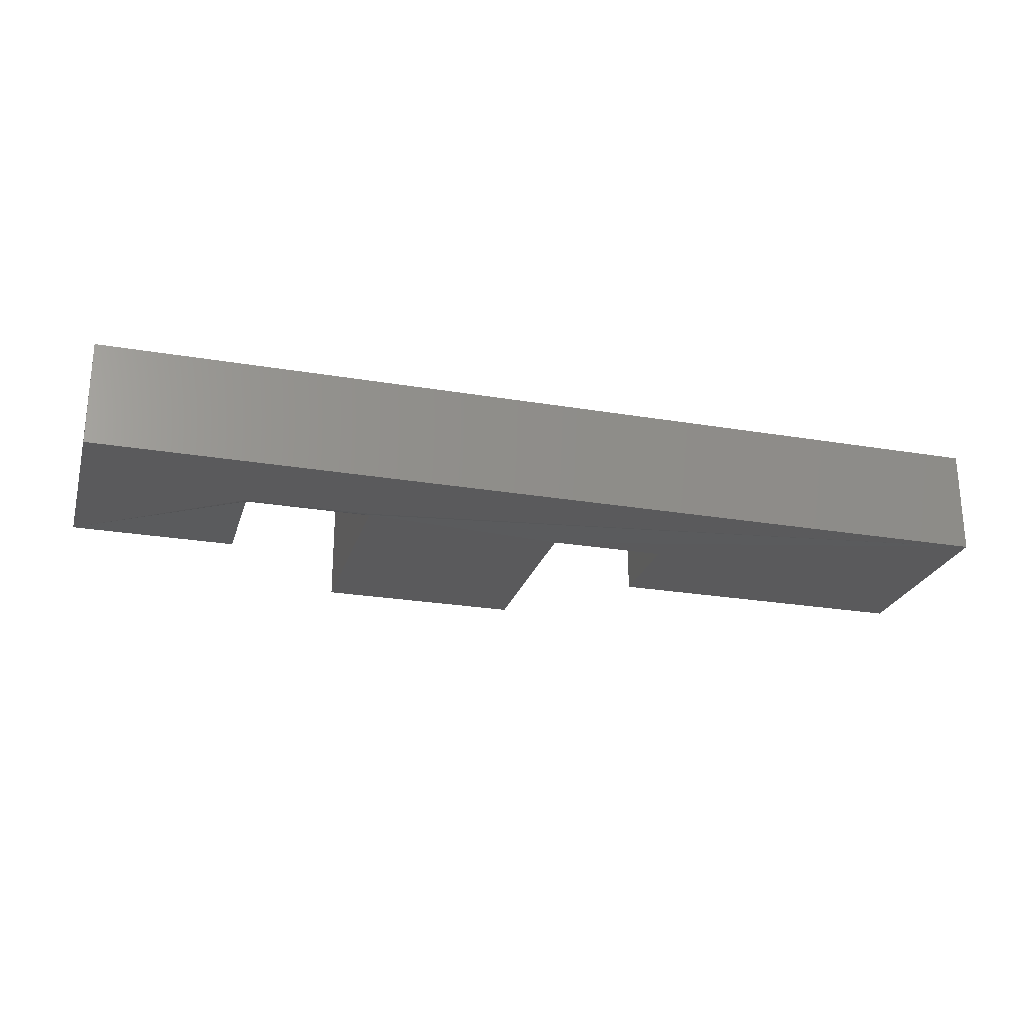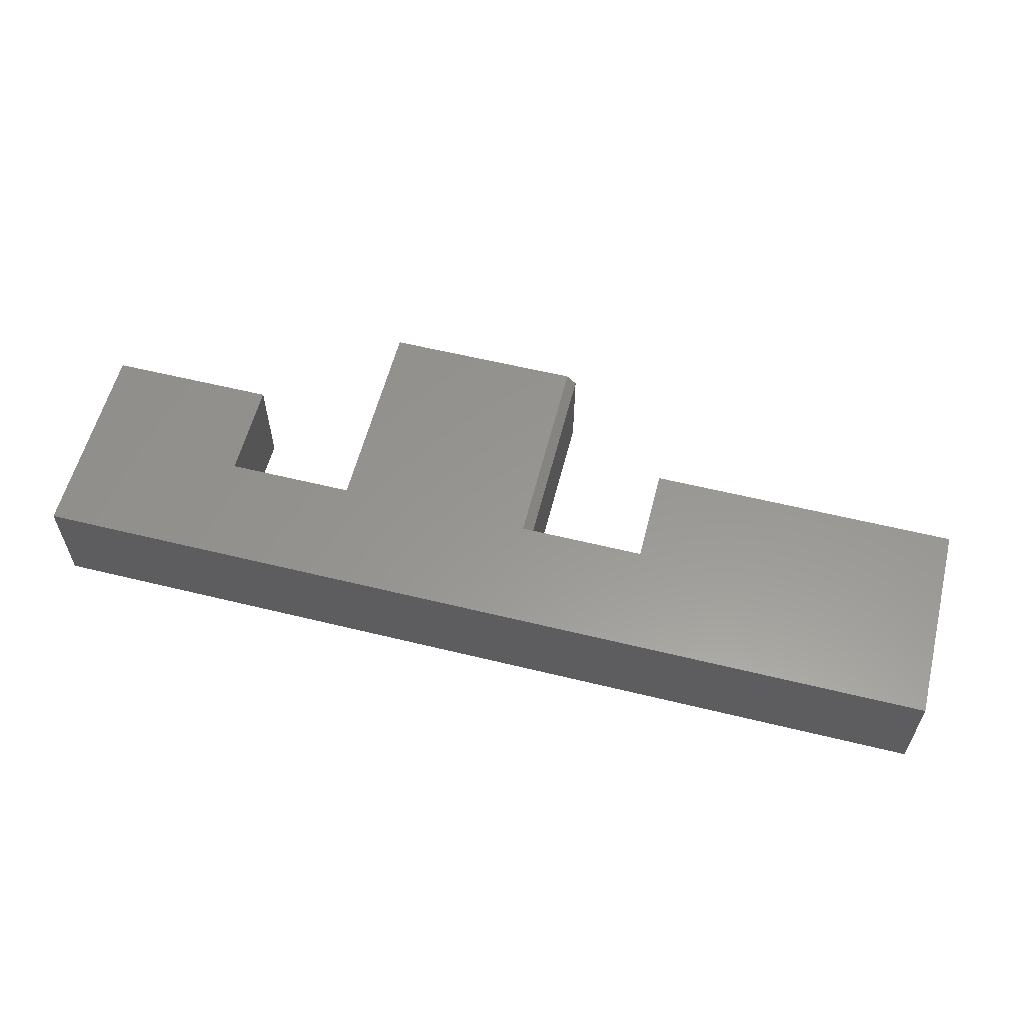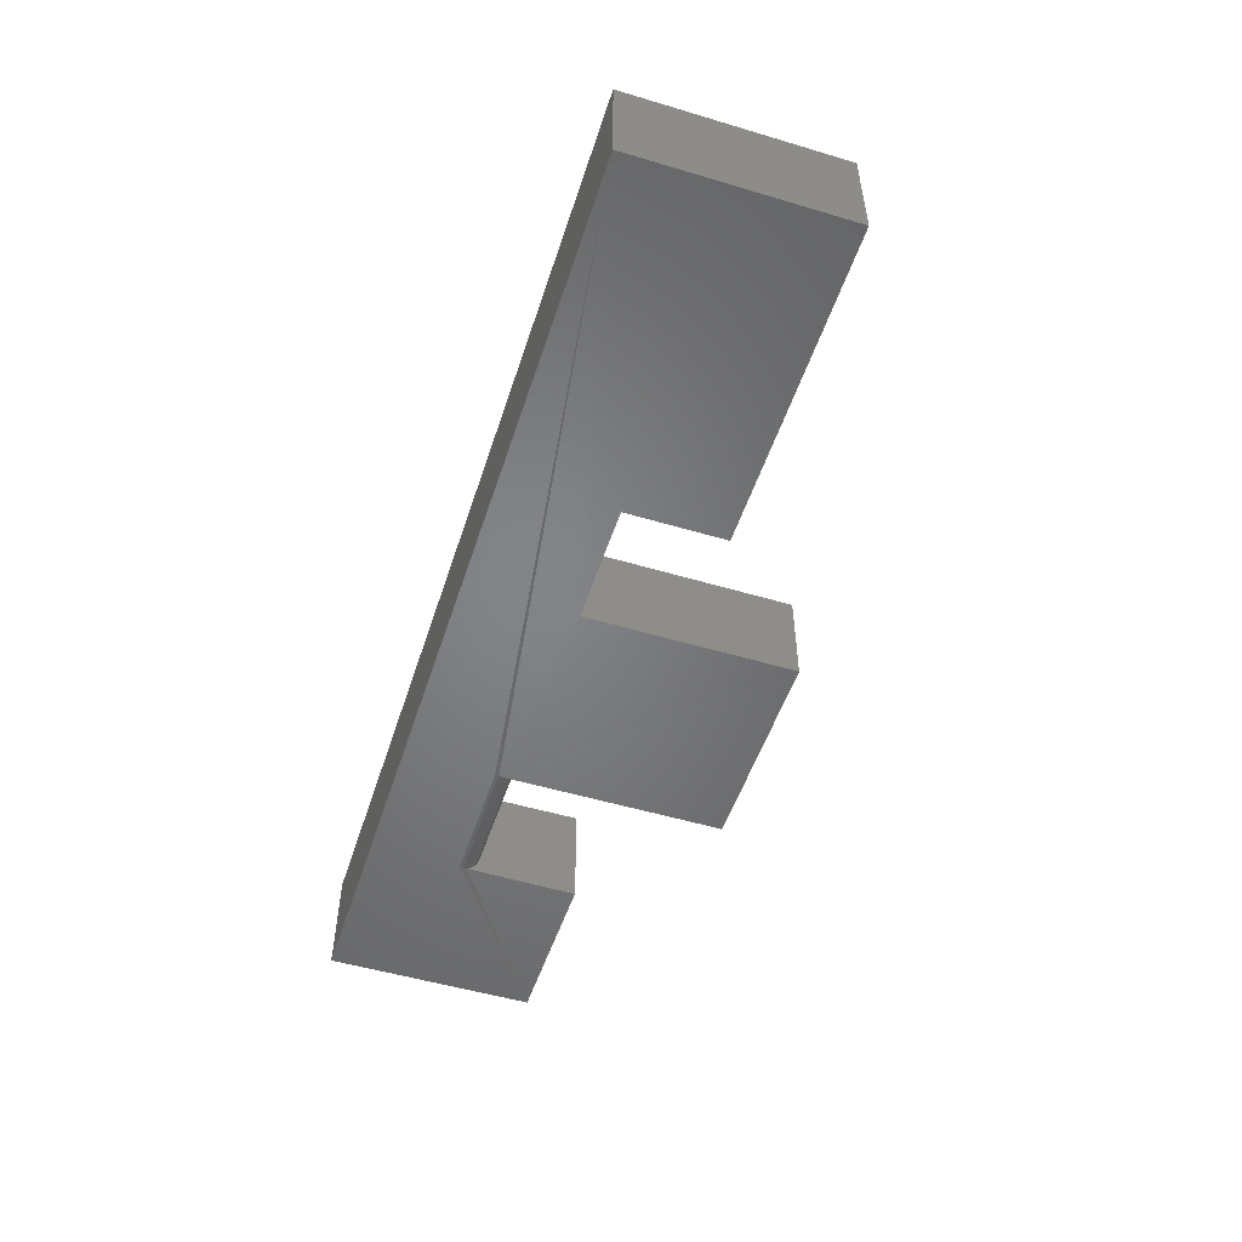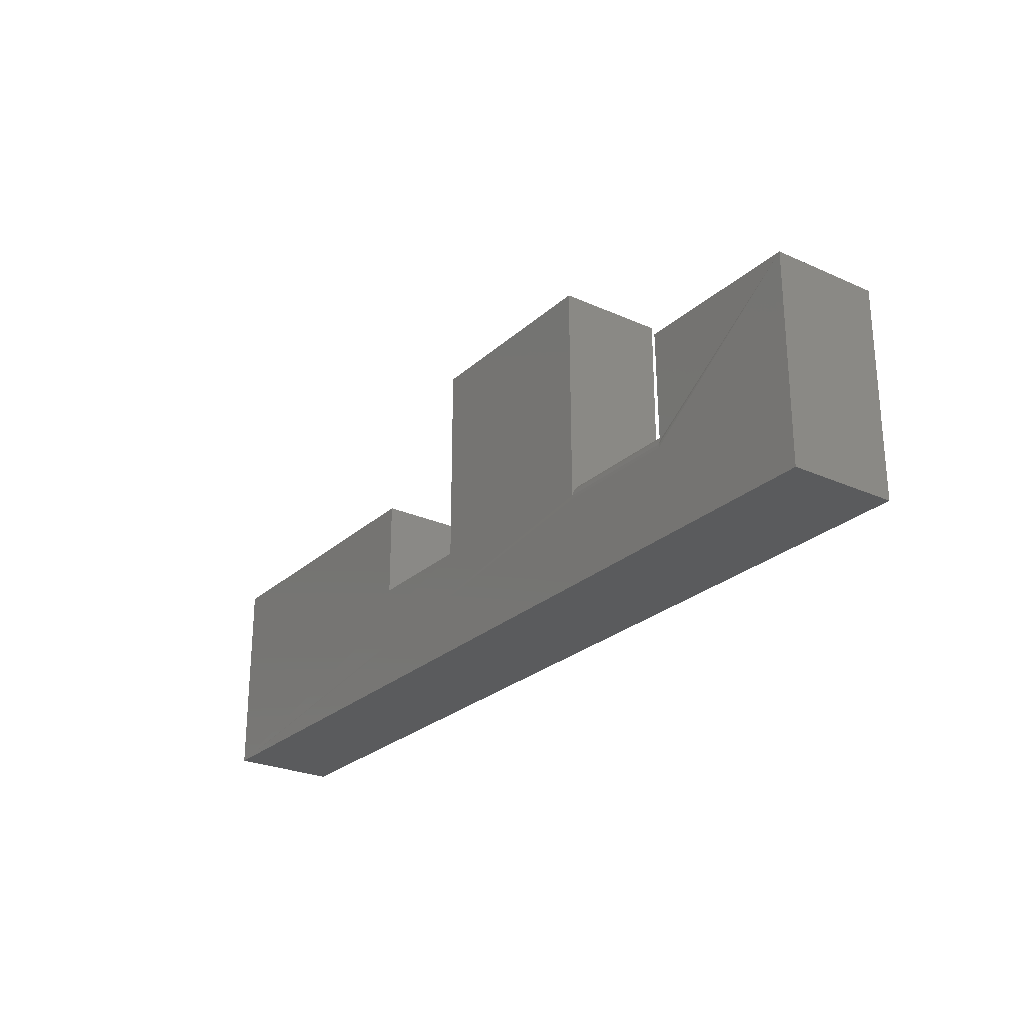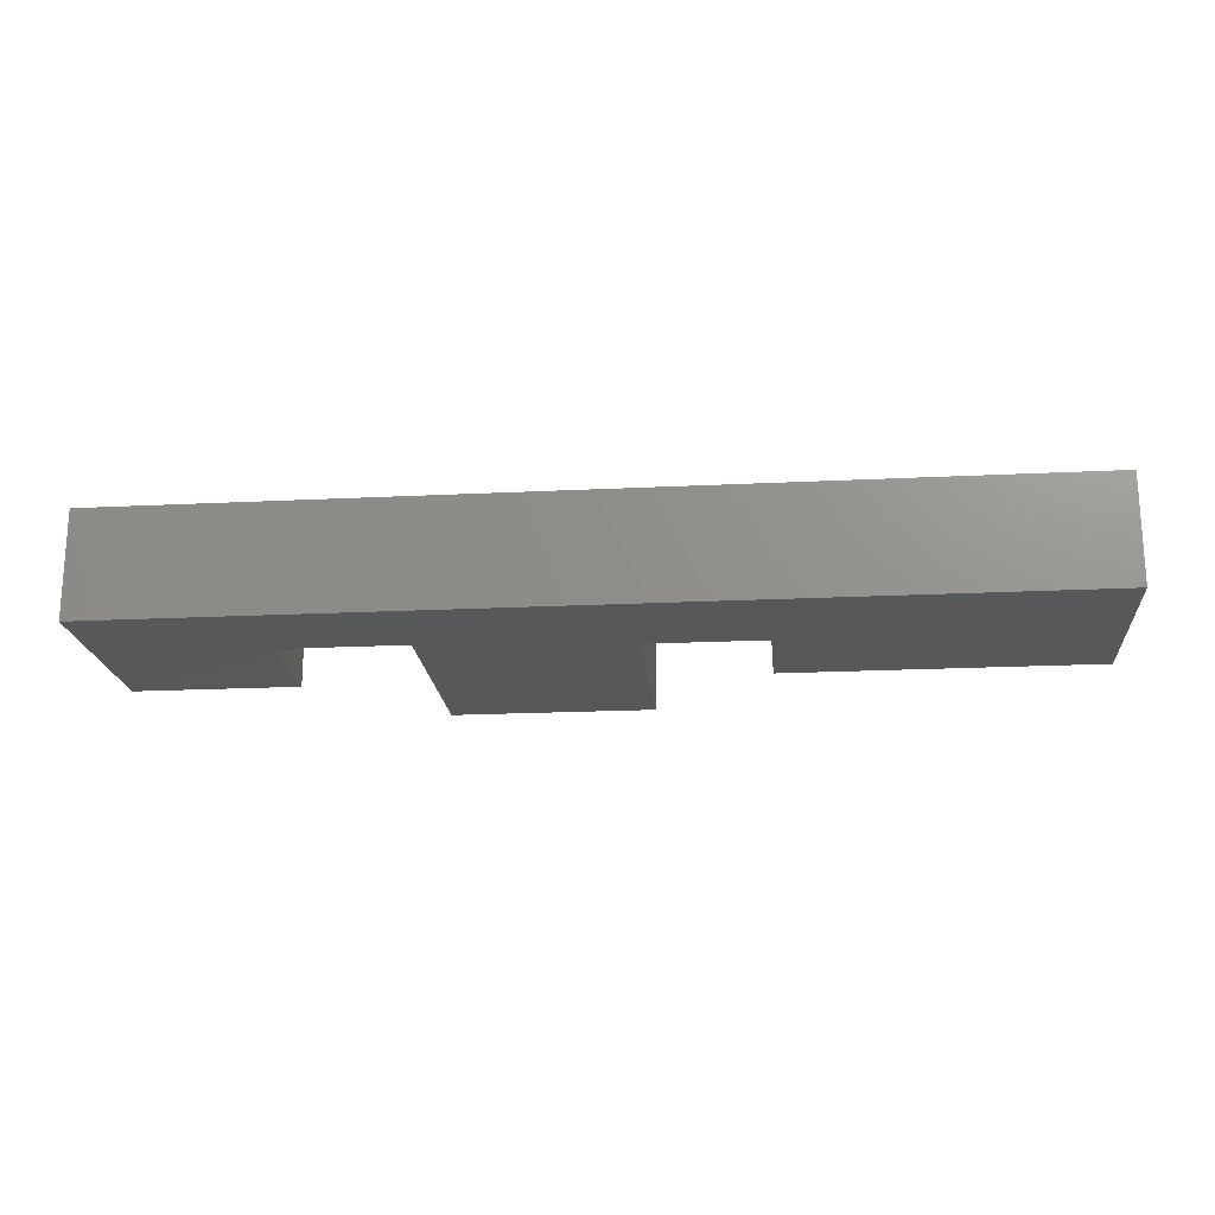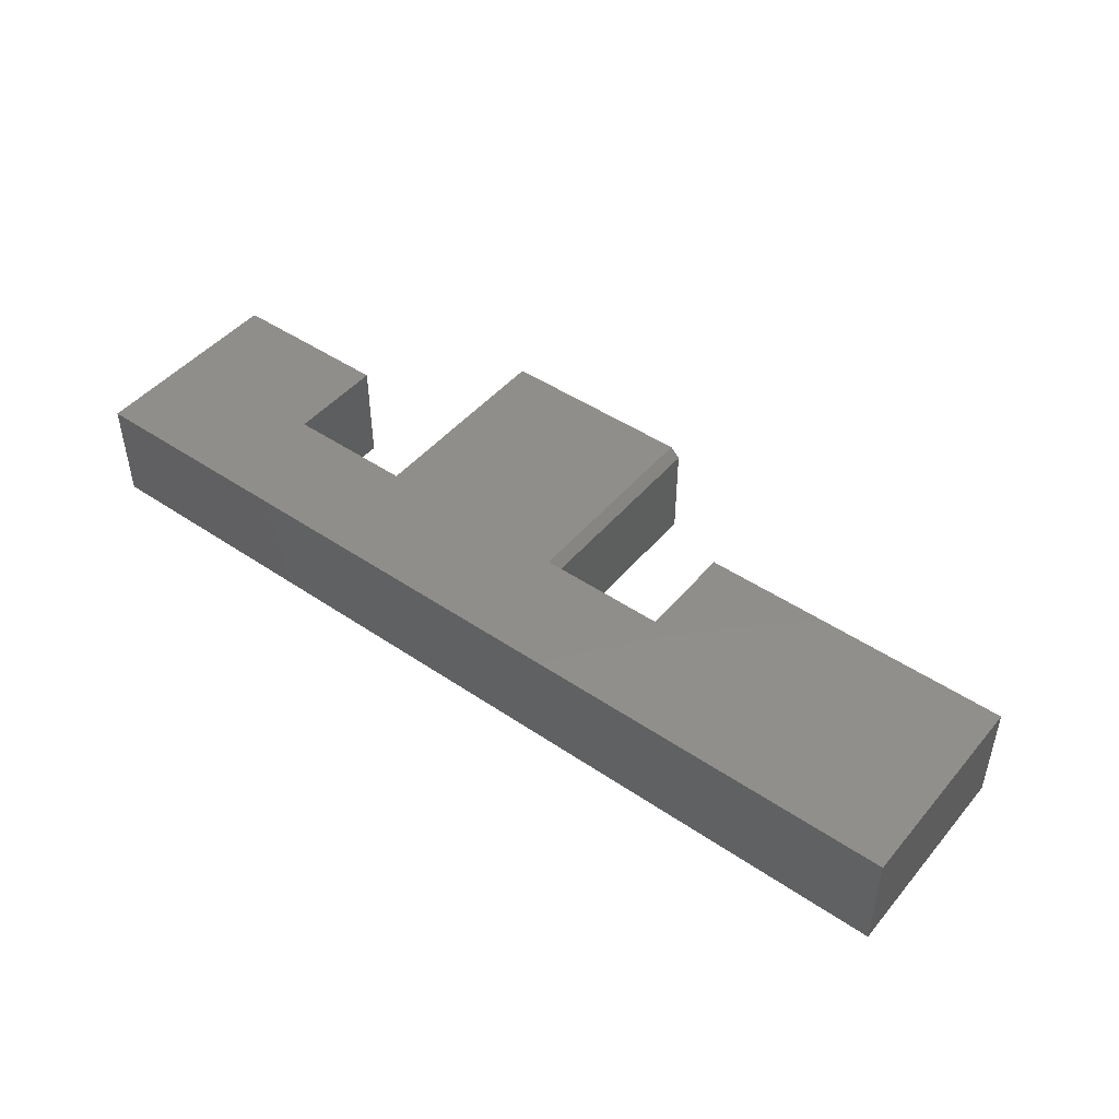
<metadata>
{"format":"stl","ext":"stl","renderer":"f3d","projection":"perspective","resolution":1024,"background":"white","views":[{"elev":-24.6,"azim":164.4,"up":"+Y"},{"elev":58.4,"azim":-165.8,"up":"+Y"},{"elev":-51.6,"azim":-107.9,"up":"+Y"},{"elev":-25.7,"azim":54.4,"up":"+Z"},{"elev":-19.6,"azim":-174.7,"up":"+Y"},{"elev":46.5,"azim":-142.3,"up":"+Y"}]}
</metadata>
<code>
# stl→obj: 42 verts, 80 faces
v 0.2526 5.259e-18 0.08684
v 0.2526 0 0.1658
v 0.2526 -0.08594 0.08684
v 0.2526 -0.08594 0.1658
v 0.5132 -0.08594 0.2526
v 0.5132 0 0.2526
v 0.3474 -0.08594 0.2526
v 0.3552 0 0.2526
v 0.3474 -0.007812 0.2526
v 0.75 0 -4.592e-17
v 0 0 0
v 0.3552 -4.337e-19 0.08684
v 0.5132 0 0.08684
v 0.6158 0 0.08684
v 0.6158 0 0.1658
v 0.75 0 0.1658
v 1.015e-17 0 0.1658
v 0.3474 -0.08594 0.08684
v 0.3474 -0.007812 0.08684
v 0 -0.08594 0
v 0.75 -0.08594 -4.592e-17
v 0.75 -0.08594 0.1658
v 0.6158 -0.08594 0.1658
v 0.6158 -0.08475 0.0772
v 0.6158 -0.08564 0.07427
v 0.6158 -0.08594 0.07122
v 0.5132 -0.08594 0.07122
v 0.5132 -0.08564 0.07427
v 1.015e-17 -0.08594 0.1658
v 0.6158 -0.07031 0.08684
v 0.5132 -0.07031 0.08684
v 0.5132 -0.08475 0.0772
v 0.5132 -0.0833 0.0799
v 0.5132 -0.08136 0.08227
v 0.5132 -0.07899 0.08421
v 0.5132 -0.07629 0.08565
v 0.5132 -0.07336 0.08654
v 0.6158 -0.07336 0.08654
v 0.6158 -0.07629 0.08565
v 0.6158 -0.07899 0.08421
v 0.6158 -0.08136 0.08227
v 0.6158 -0.0833 0.0799
f 1 2 3
f 3 2 4
f 5 6 7
f 7 6 8
f 7 8 9
f 10 11 1
f 10 1 12
f 10 12 13
f 10 13 14
f 10 14 15
f 10 15 16
f 11 17 1
f 1 17 2
f 12 8 13
f 13 8 6
f 7 9 18
f 18 9 19
f 3 18 1
f 1 18 19
f 1 19 12
f 20 11 21
f 21 11 10
f 9 8 19
f 19 8 12
f 22 16 23
f 23 16 15
f 22 23 24
f 22 24 25
f 22 25 26
f 22 26 21
f 20 21 26
f 20 26 27
f 20 27 28
f 20 28 18
f 20 18 3
f 20 3 4
f 20 4 29
f 18 28 7
f 7 28 5
f 30 14 31
f 31 14 13
f 31 13 6
f 5 28 32
f 5 32 33
f 5 33 34
f 5 34 35
f 5 35 36
f 5 36 37
f 5 37 31
f 5 31 6
f 30 15 14
f 23 15 30
f 23 30 38
f 23 38 39
f 23 39 40
f 23 40 41
f 23 41 42
f 23 42 24
f 29 17 20
f 20 17 11
f 21 10 22
f 22 10 16
f 30 31 38
f 38 31 37
f 38 37 39
f 39 37 36
f 39 36 40
f 40 36 35
f 40 35 41
f 41 35 34
f 41 34 42
f 42 34 33
f 42 33 24
f 24 33 32
f 24 32 25
f 25 32 28
f 25 28 26
f 26 28 27
f 4 2 29
f 29 2 17

</code>
